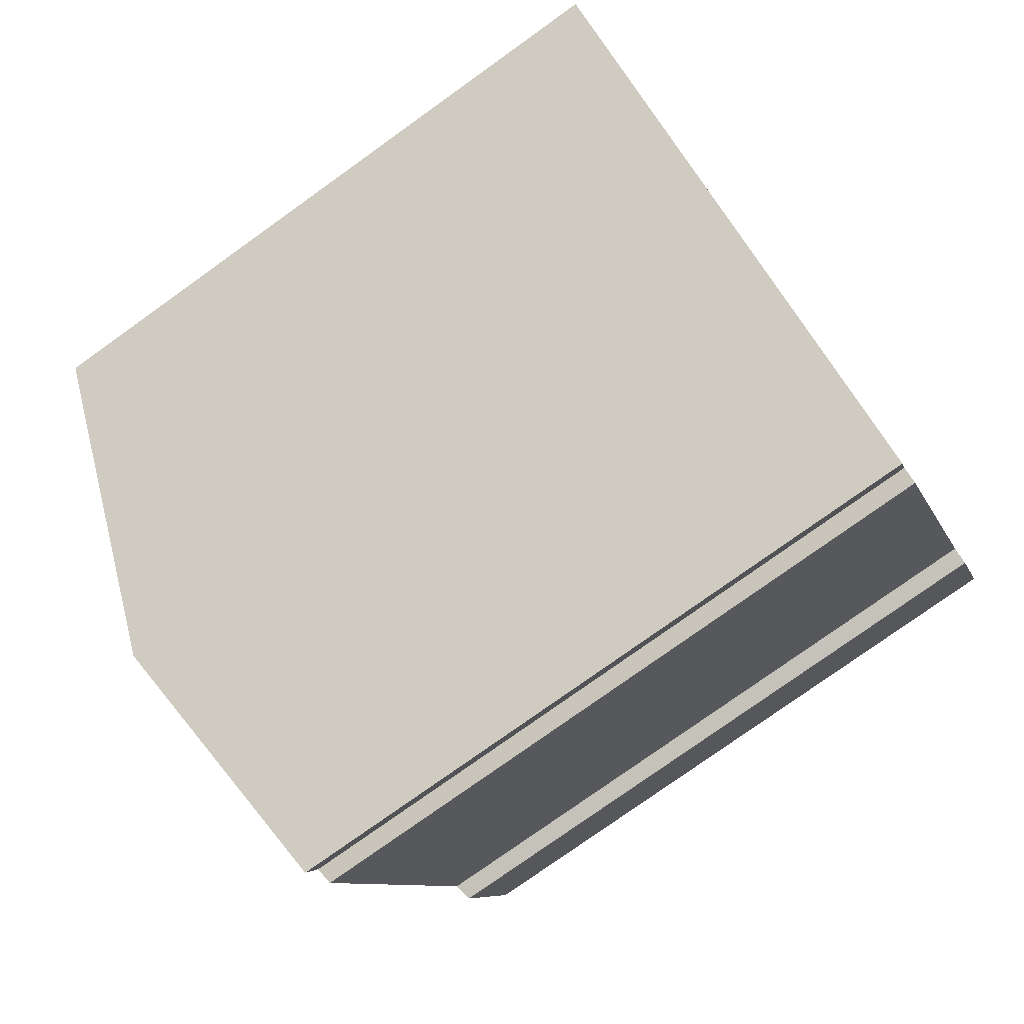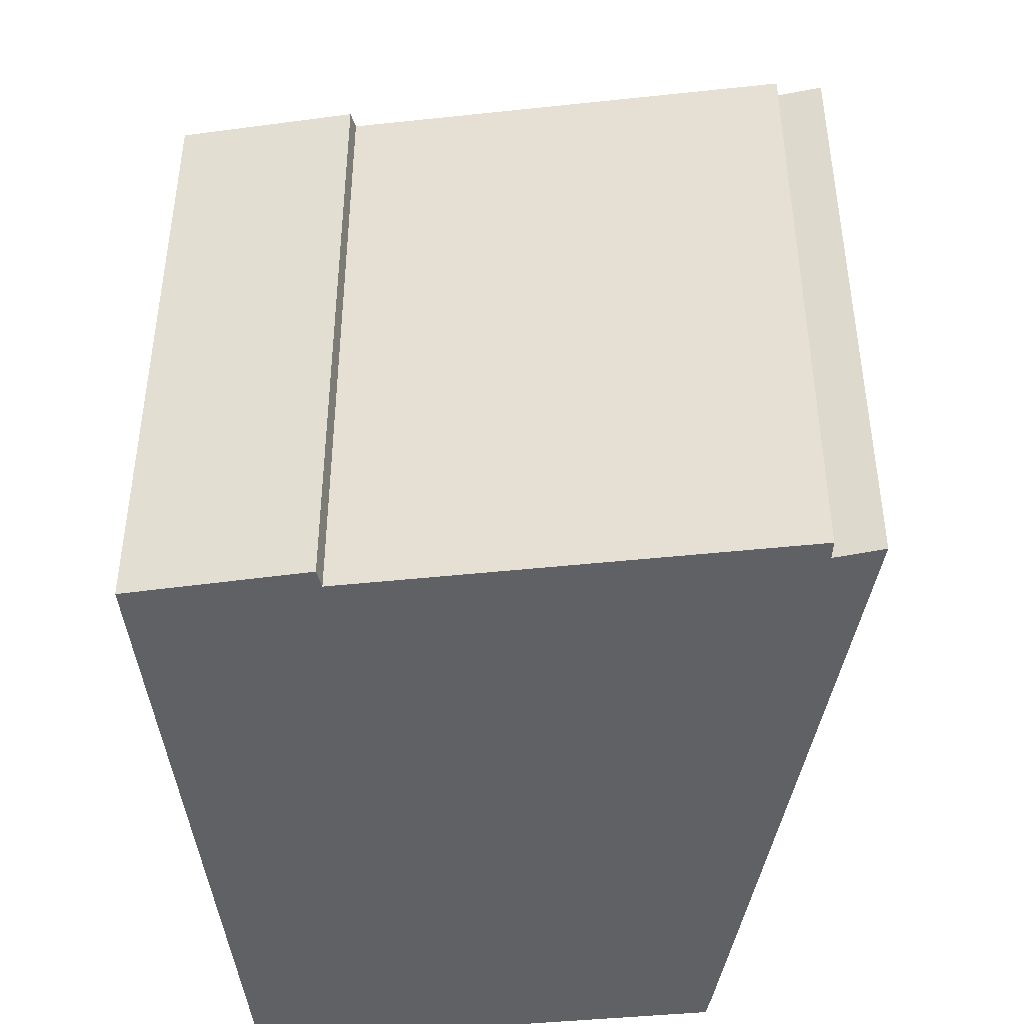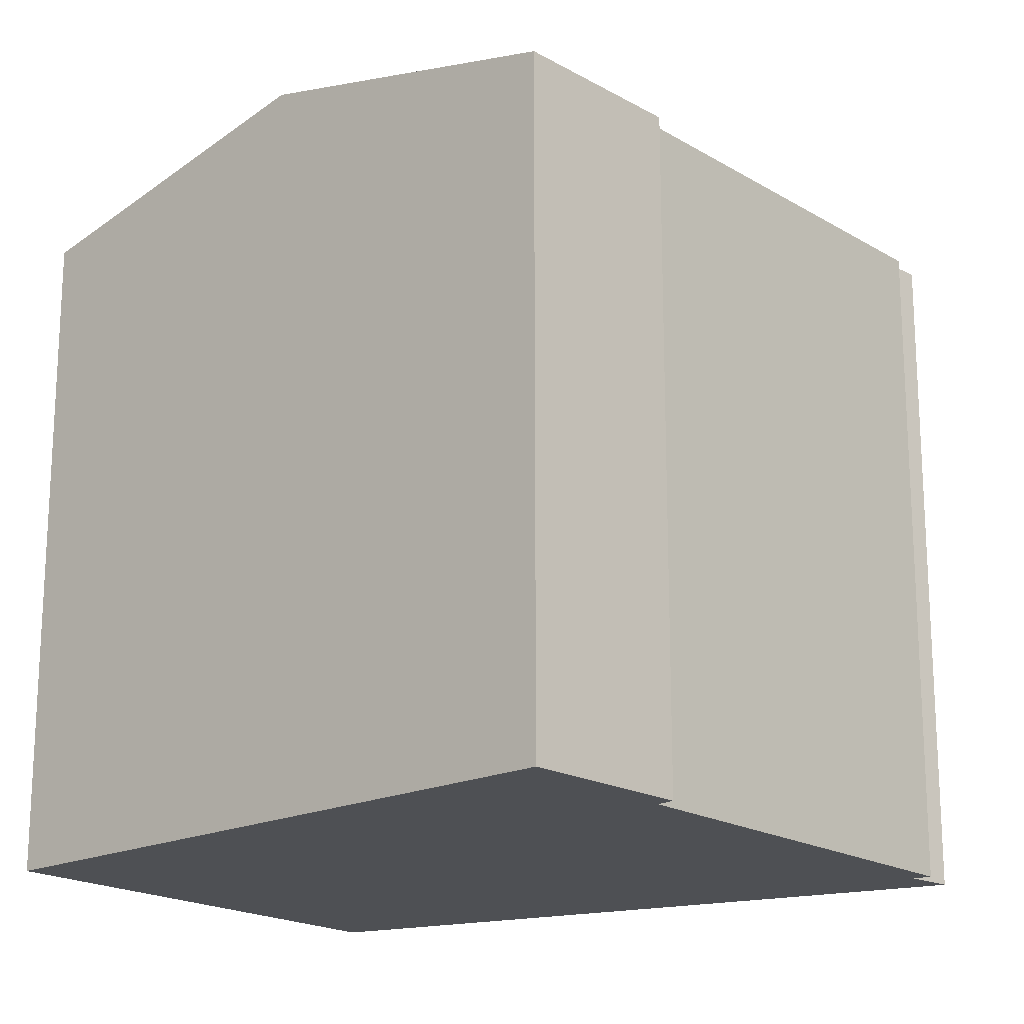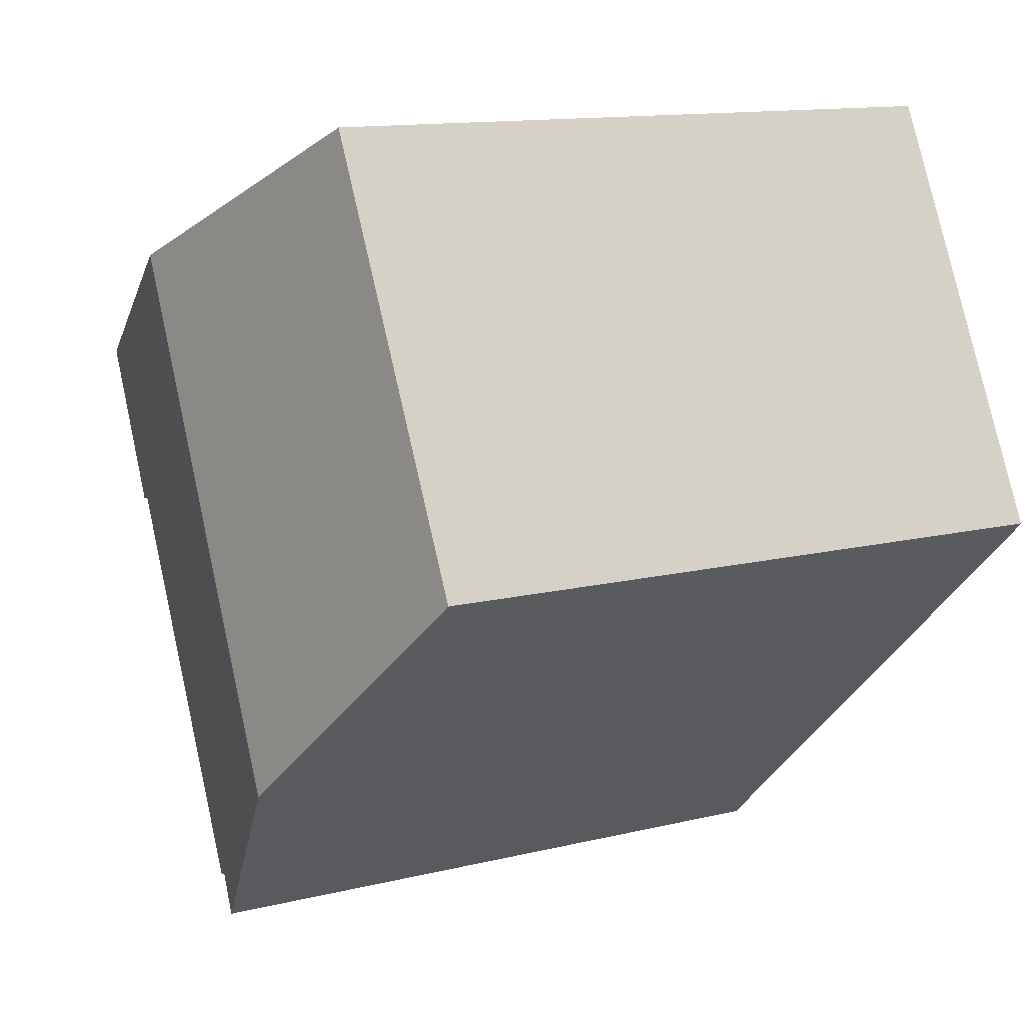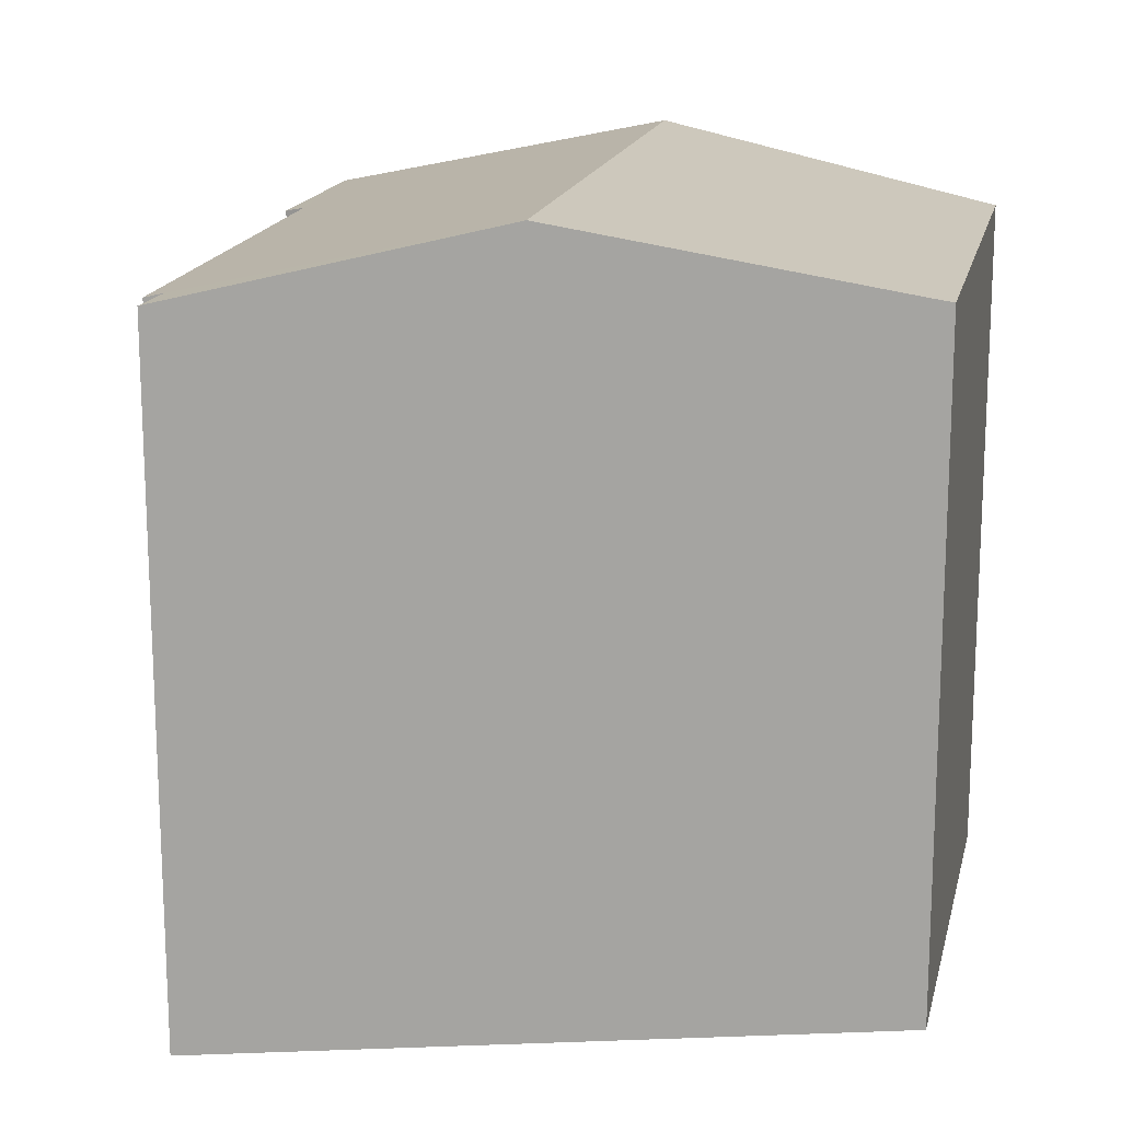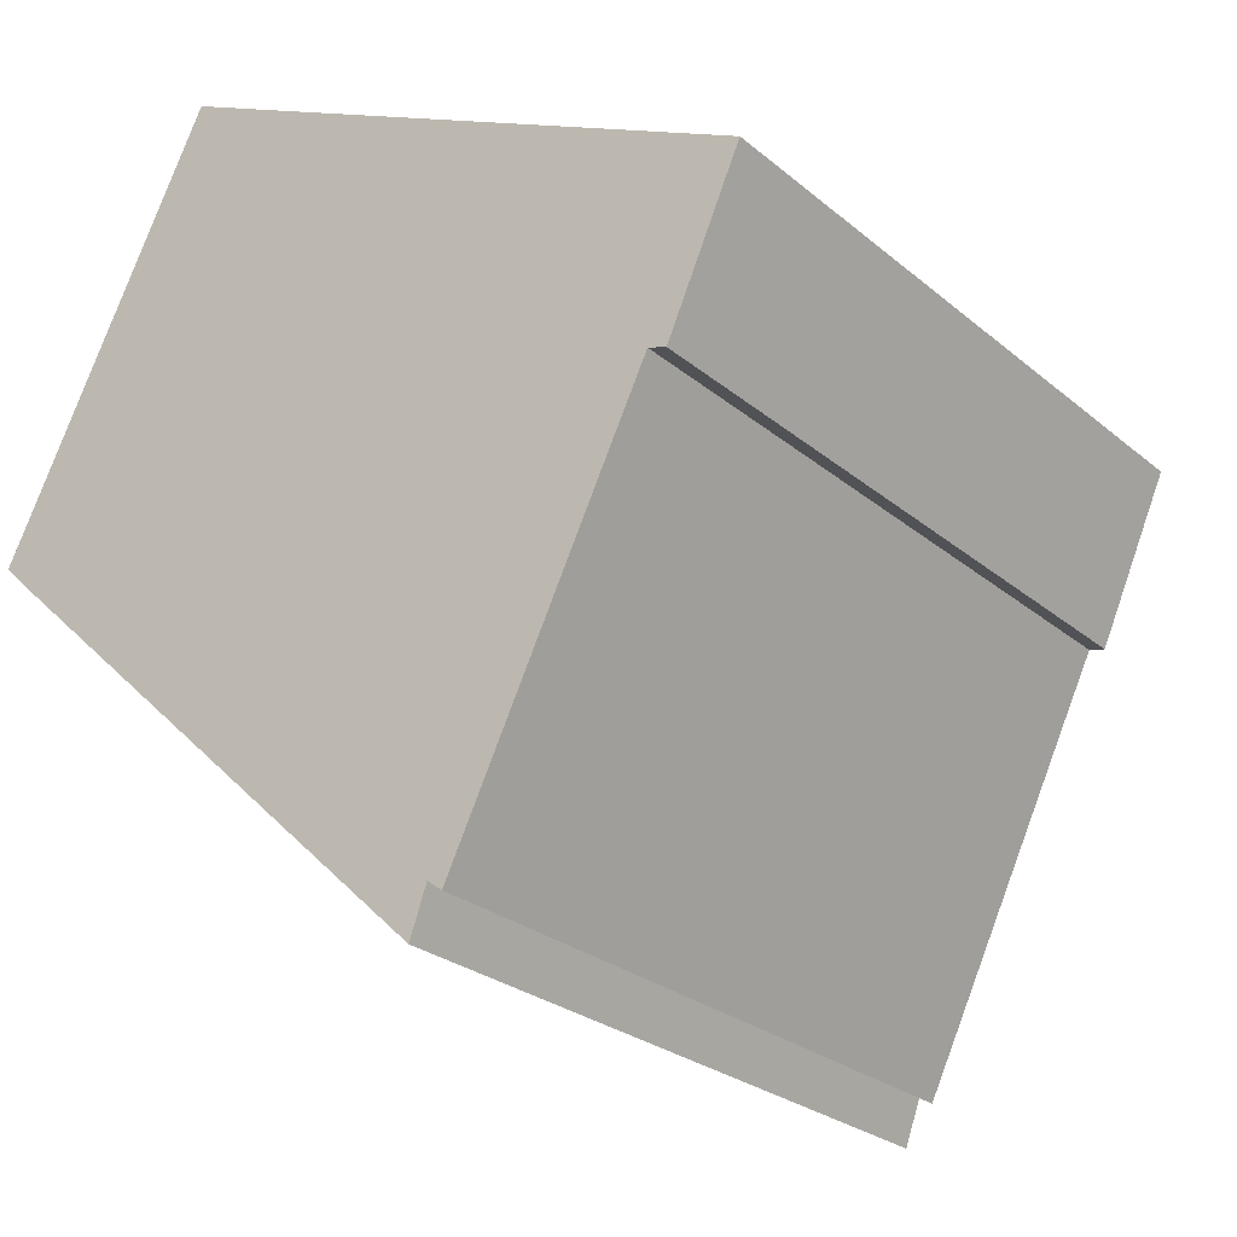
<metadata>
{"format":"obj","ext":"obj","renderer":"f3d","projection":"perspective","resolution":1024,"background":"white","views":[{"elev":-77.5,"azim":-54.4,"up":"+Z"},{"elev":-46.1,"azim":122.9,"up":"+Y"},{"elev":-19.0,"azim":67.4,"up":"+Y"},{"elev":12.7,"azim":-119.8,"up":"+Z"},{"elev":17.1,"azim":-141.2,"up":"+Y"},{"elev":-26.1,"azim":37.6,"up":"+Z"}]}
</metadata>
<code>
v  5.134 14.58 -4.828
v  10.02 13.3 -8.199
v  9.701 13.28 -9.102
v  14.08 13.2 -0.674
v  15.83 13.14 2.374
v  9.914 14.58 5.255
v  14.43 13.12 -0.793
v  10.31 13.22 -8.412
v  4.047 13.15 8.11
v  0.325 13.21 -0.326
v  0 13.12 8.031e-16
v  10.02 5.02e-16 -8.199
v  10.31 5.151e-16 -8.412
v  9.701 5.573e-16 -9.102
v  0.325 1.996e-17 -0.326
v  5.134 2.956e-16 -4.828
v  0 0 0
v  4.047 -4.966e-16 8.11
v  15.83 -1.454e-16 2.374
v  9.914 -3.218e-16 5.255
v  14.43 4.856e-17 -0.793
v  14.08 4.127e-17 -0.674
g defaultobject
f 1 2 3
f 2 1 4
f 4 1 5
f 5 1 6
f 5 7 4
f 4 8 2
f 9 10 11
f 10 9 1
f 1 9 6
f 8 12 2
f 12 8 13
f 14 1 3
f 1 14 10
f 10 14 15
f 15 14 16
f 15 11 10
f 11 15 17
f 12 3 2
f 3 12 14
f 11 18 9
f 18 11 17
f 18 6 9
f 6 18 5
f 5 18 19
f 19 18 20
f 19 7 5
f 7 19 21
f 4 13 8
f 13 4 22
f 7 22 4
f 22 7 21
f 17 20 18
f 20 17 15
f 20 15 16
f 20 16 19
f 19 16 22
f 22 16 12
f 12 16 14
f 13 22 12
f 21 19 22

</code>
